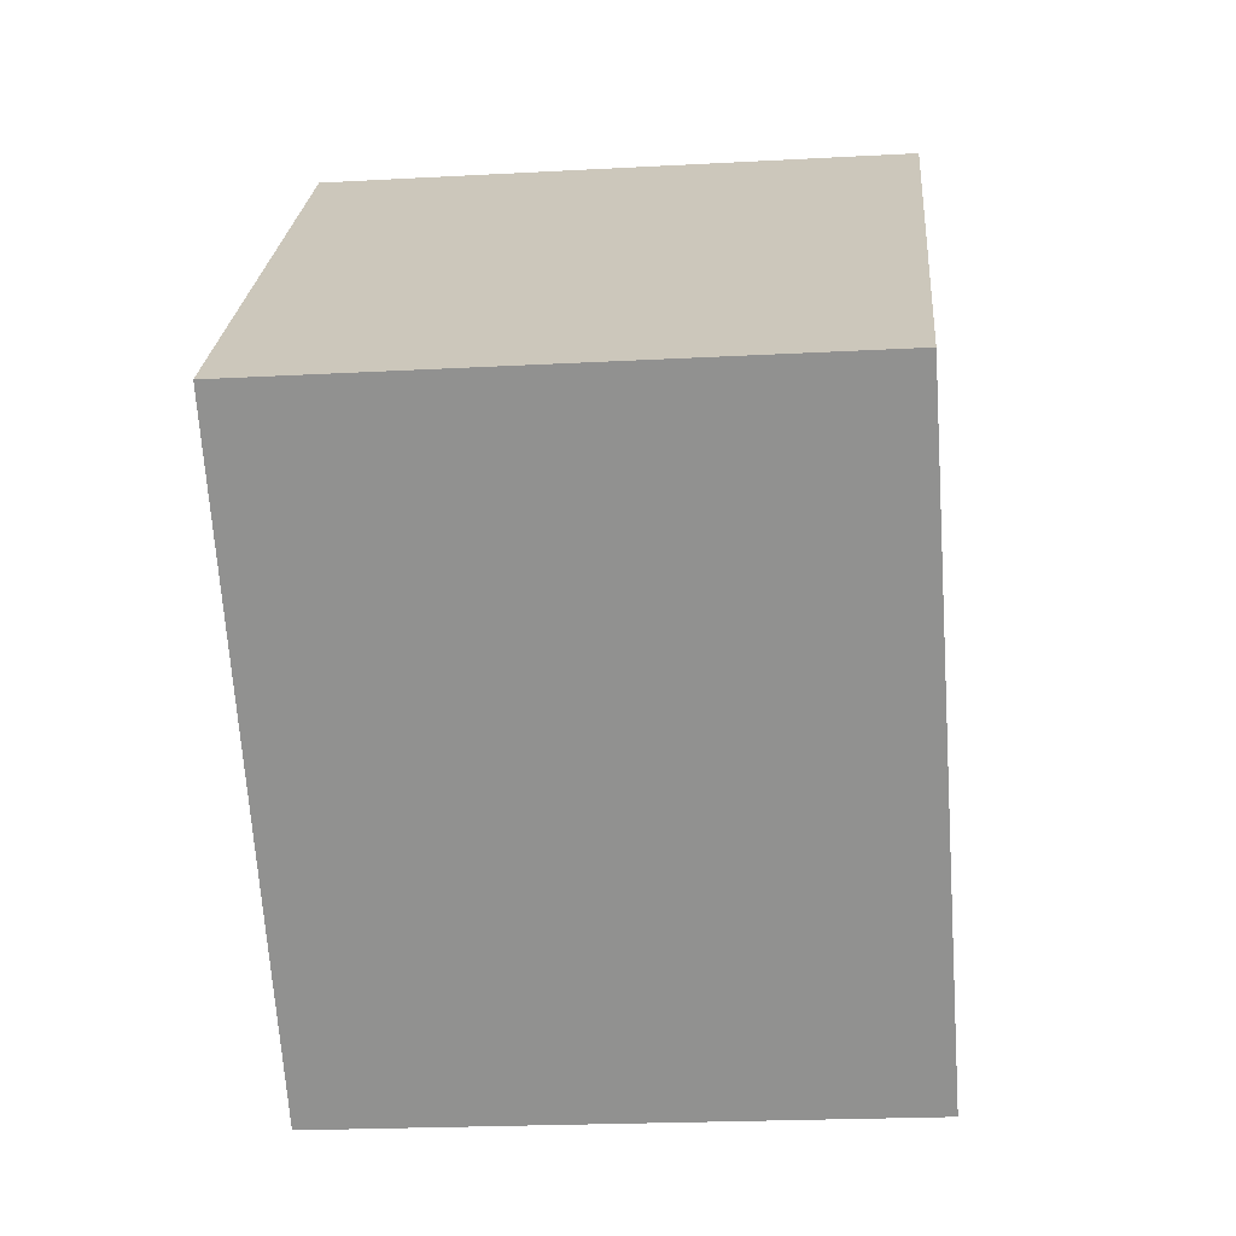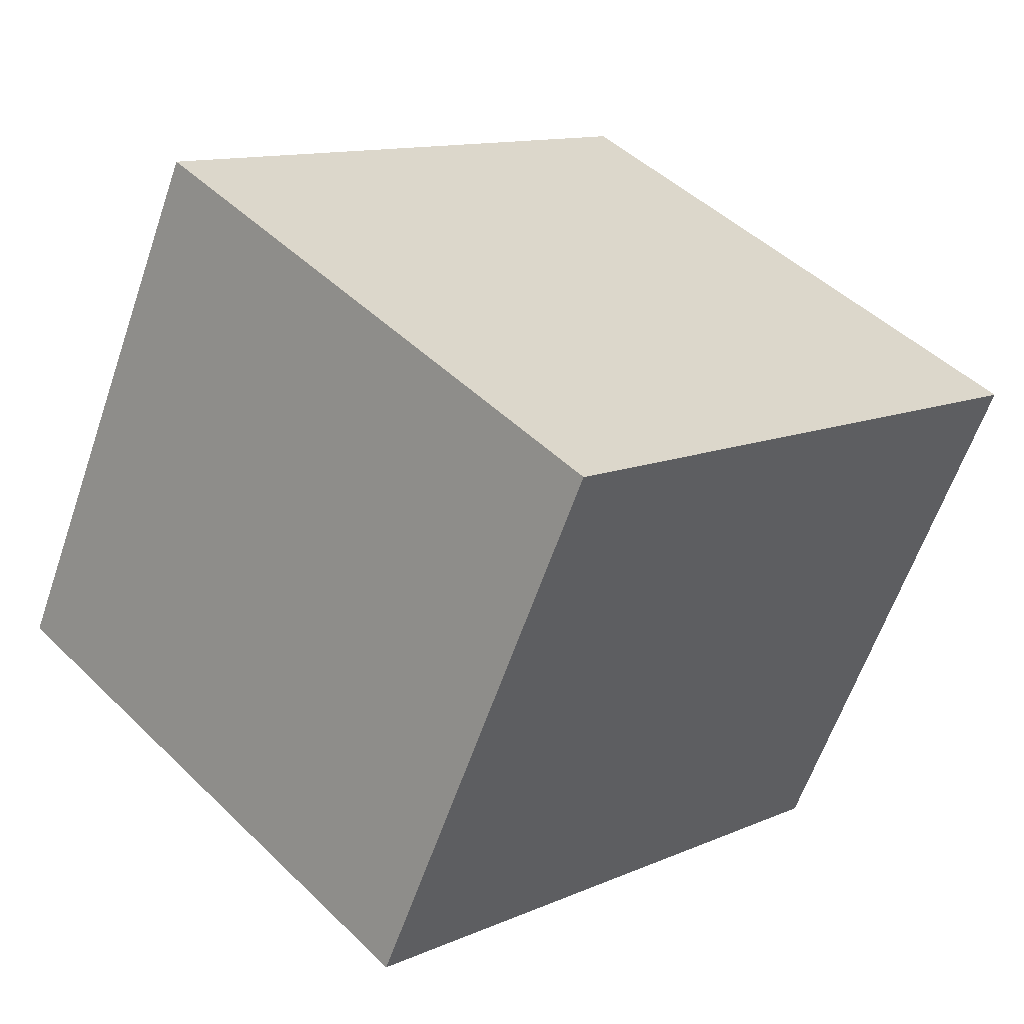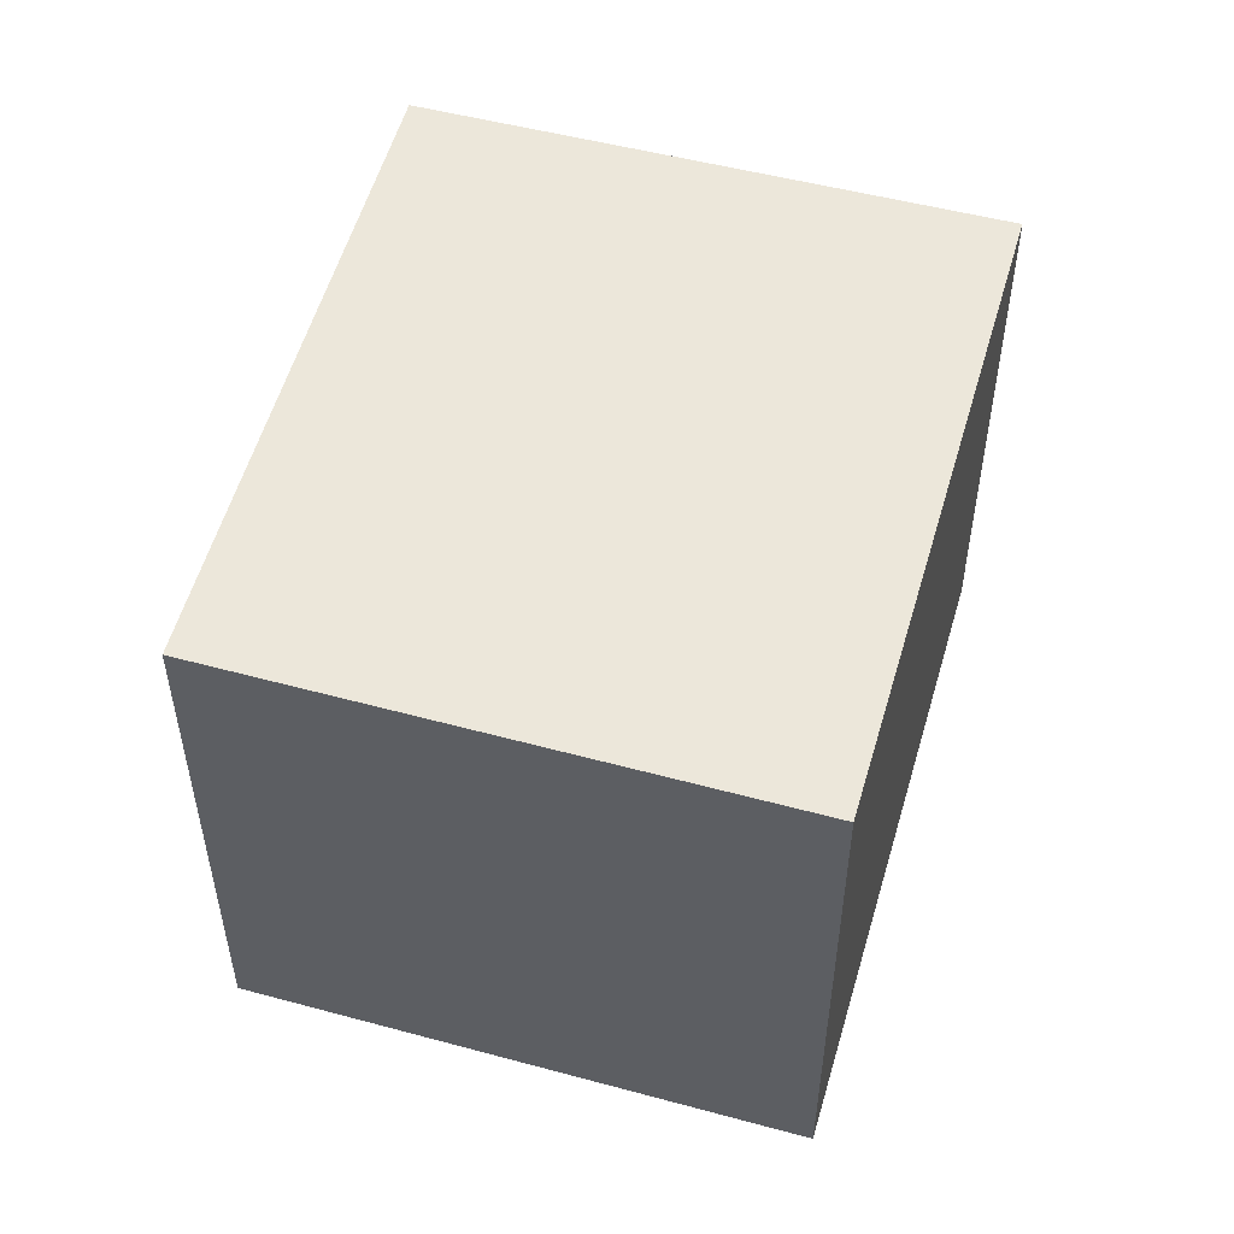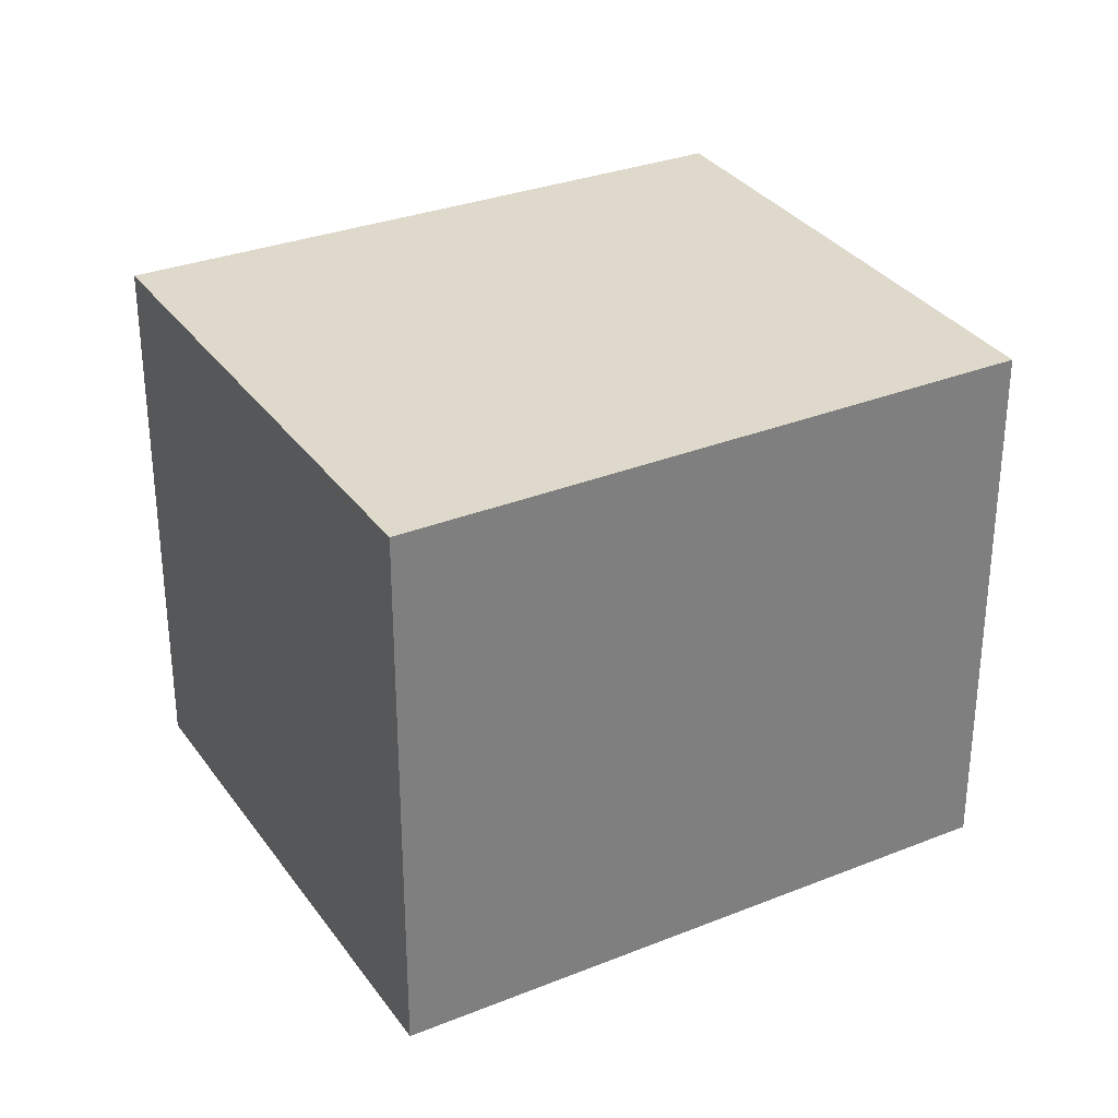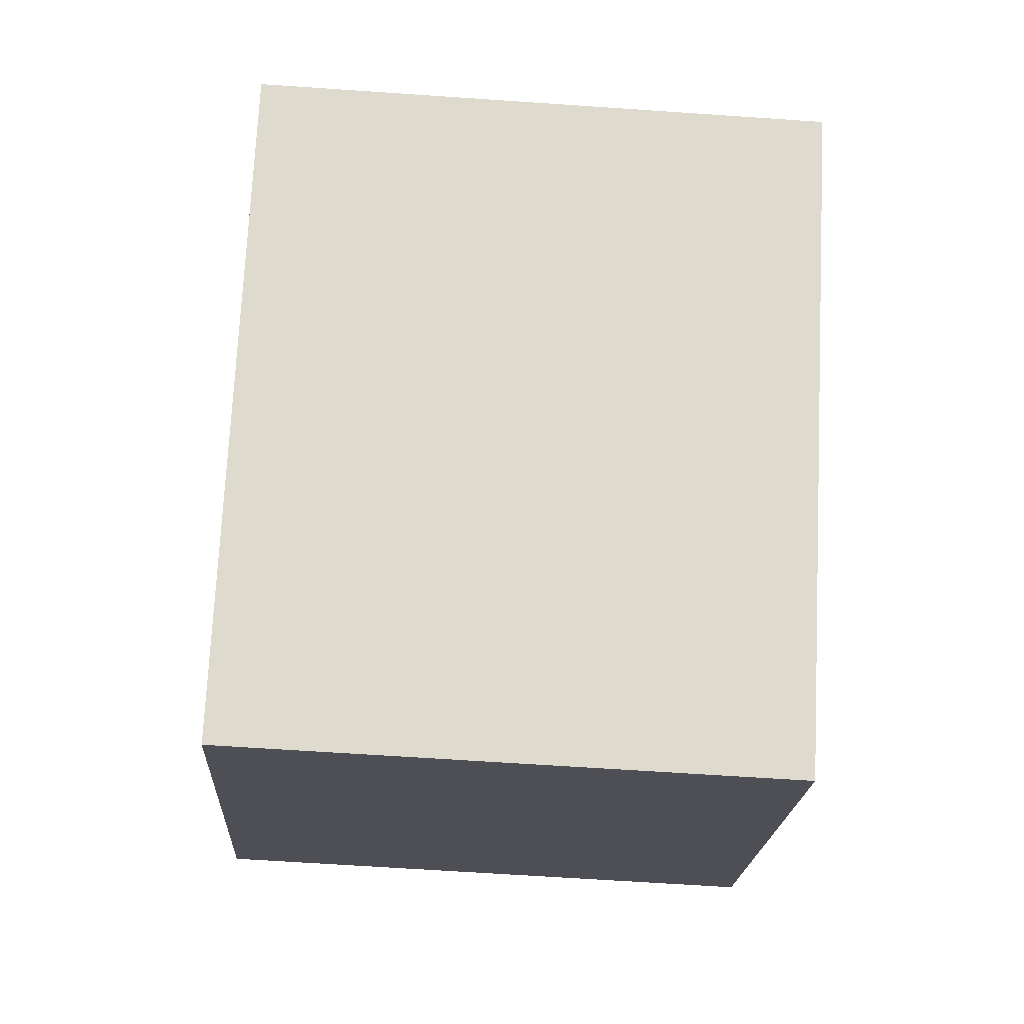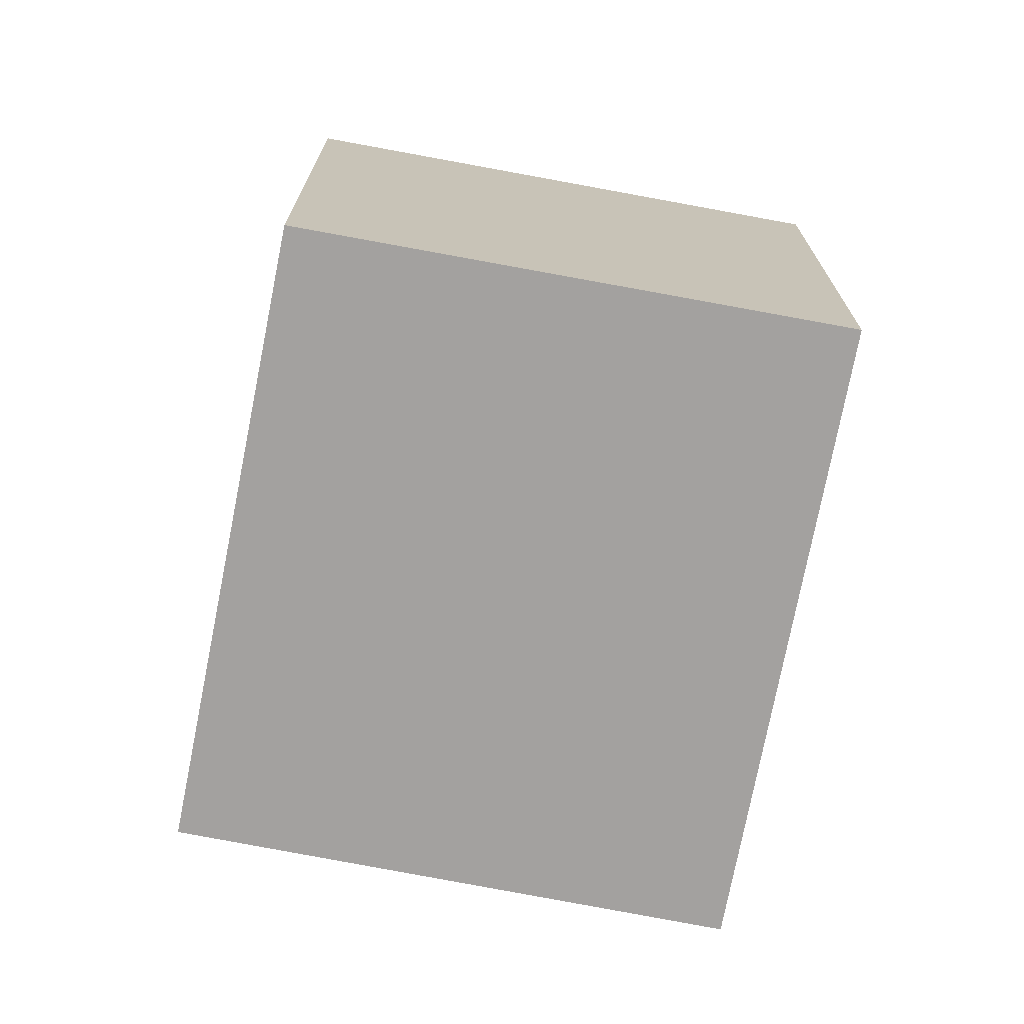
<metadata>
{"format":"obj","ext":"obj","renderer":"f3d","projection":"perspective","resolution":1024,"background":"white","views":[{"elev":-21.3,"azim":-84.4,"up":"+Z"},{"elev":-61.4,"azim":161.1,"up":"+Z"},{"elev":53.8,"azim":151.4,"up":"+Y"},{"elev":31.7,"azim":16.7,"up":"+Y"},{"elev":-63.0,"azim":-94.0,"up":"+Z"},{"elev":-72.3,"azim":124.8,"up":"+Y"}]}
</metadata>
<code>
v  1.644 2.172 1.585
v  1.83 2.172 -1.845
v  0 2.172 1.33e-16
v  3.418 2.172 -0.271
v  1.83 1.13e-16 -1.845
v  0 0 0
v  1.644 -9.705e-17 1.585
v  3.418 1.659e-17 -0.271
g defaultobject
f 1 2 3
f 2 1 4
f 5 3 2
f 3 5 6
f 6 1 3
f 1 6 7
f 7 4 1
f 4 7 8
f 8 2 4
f 2 8 5
f 5 7 6
f 7 5 8

</code>
